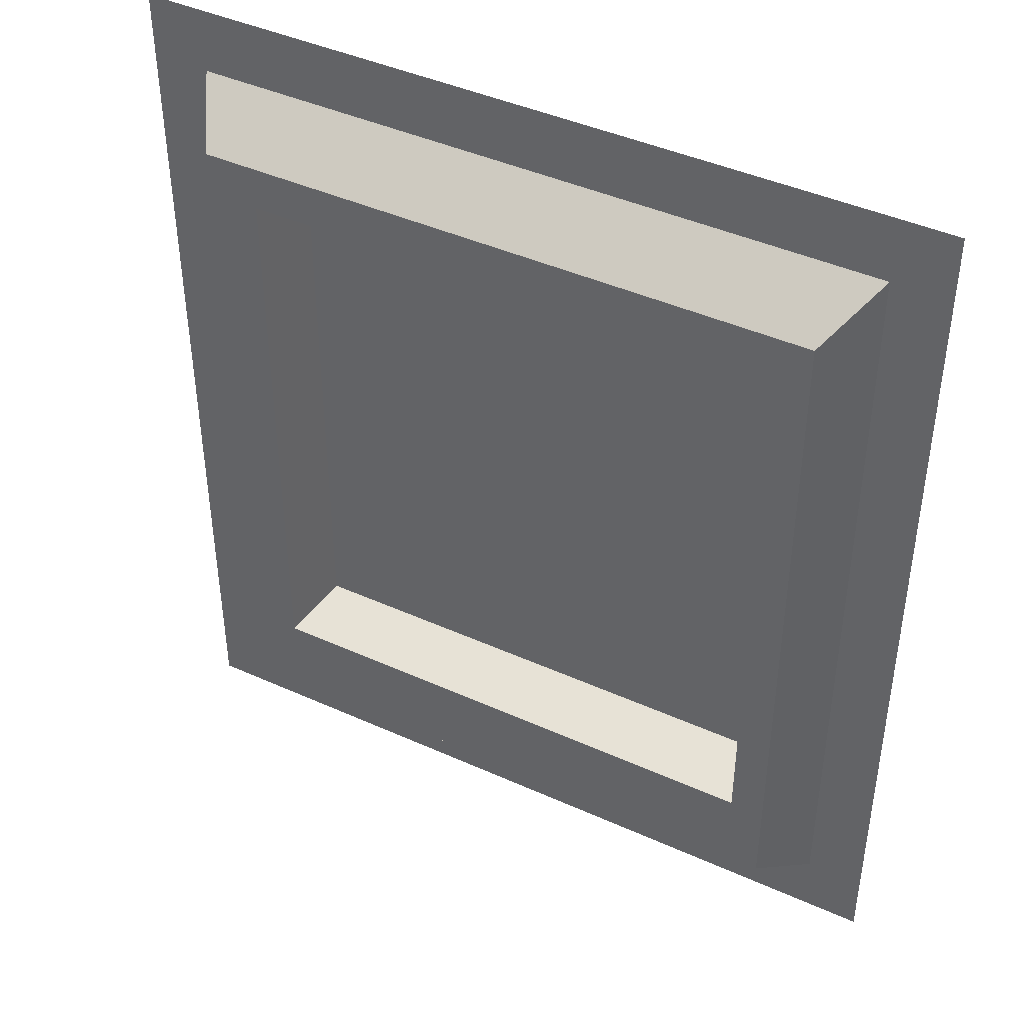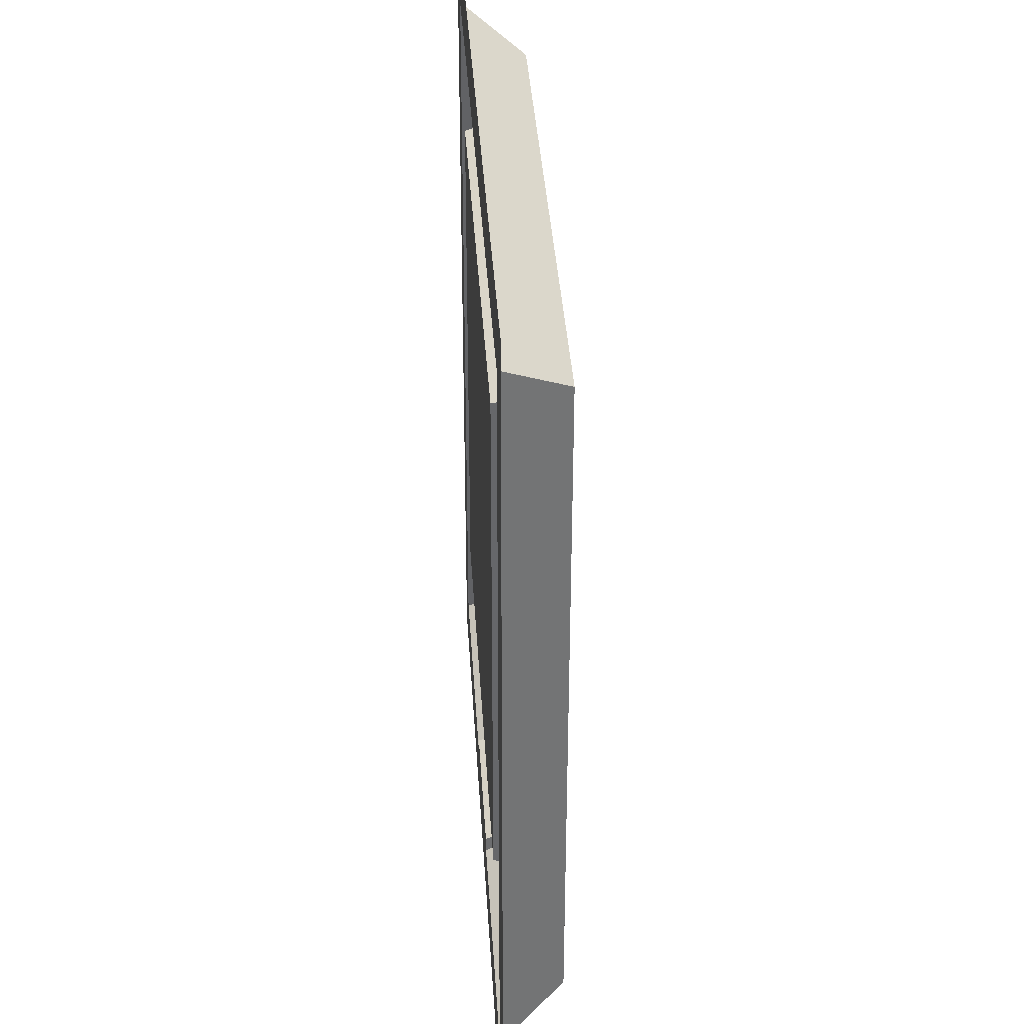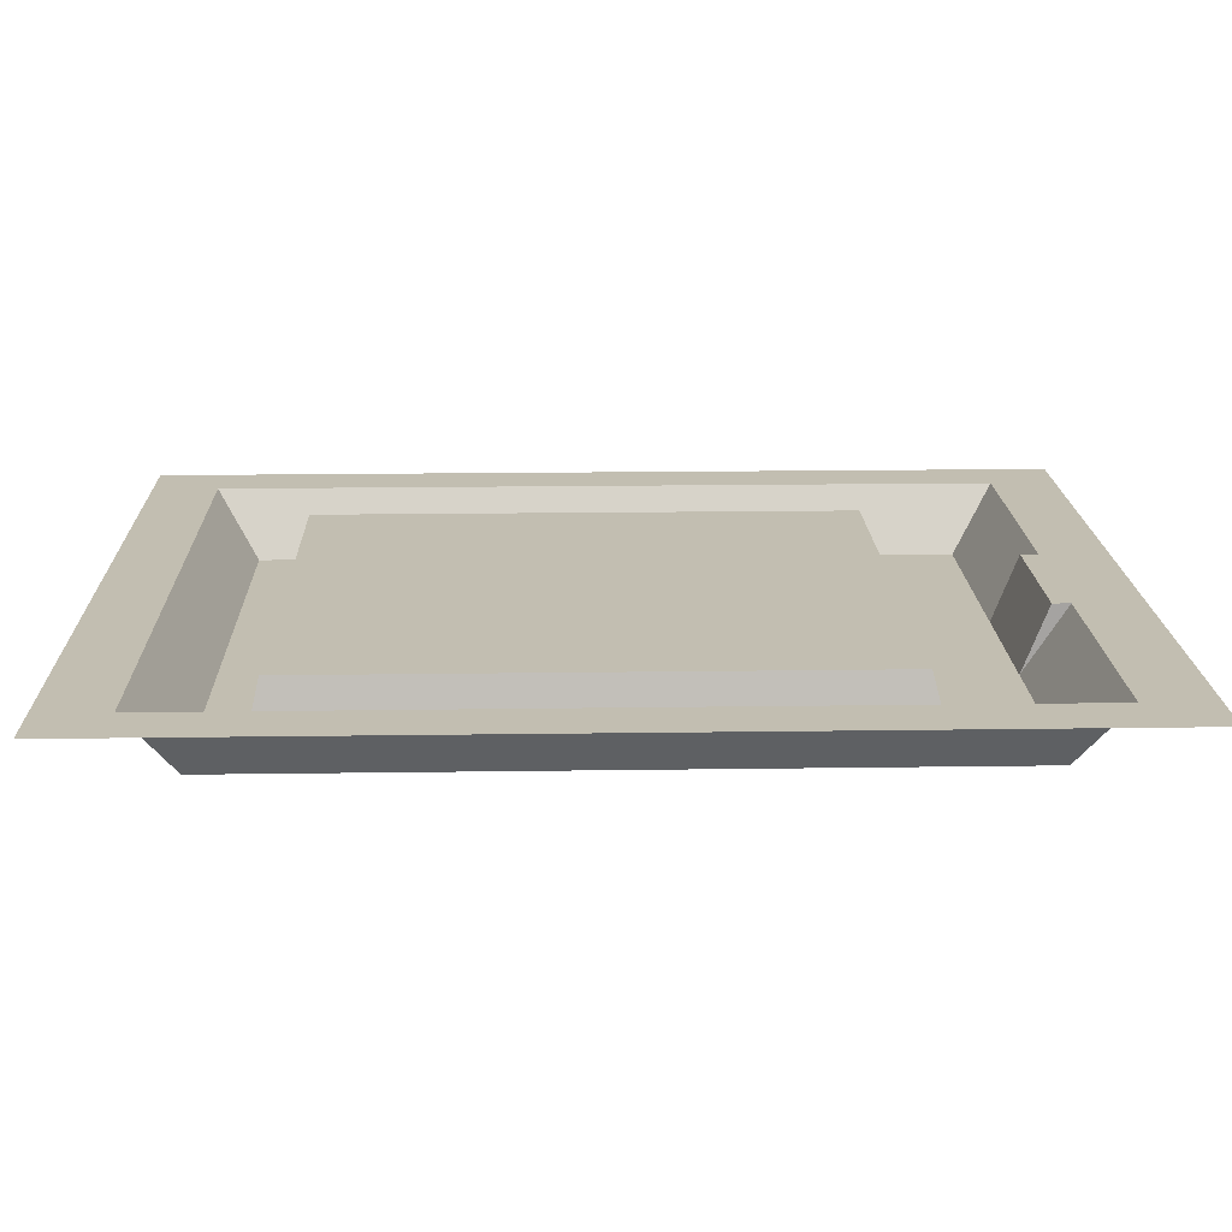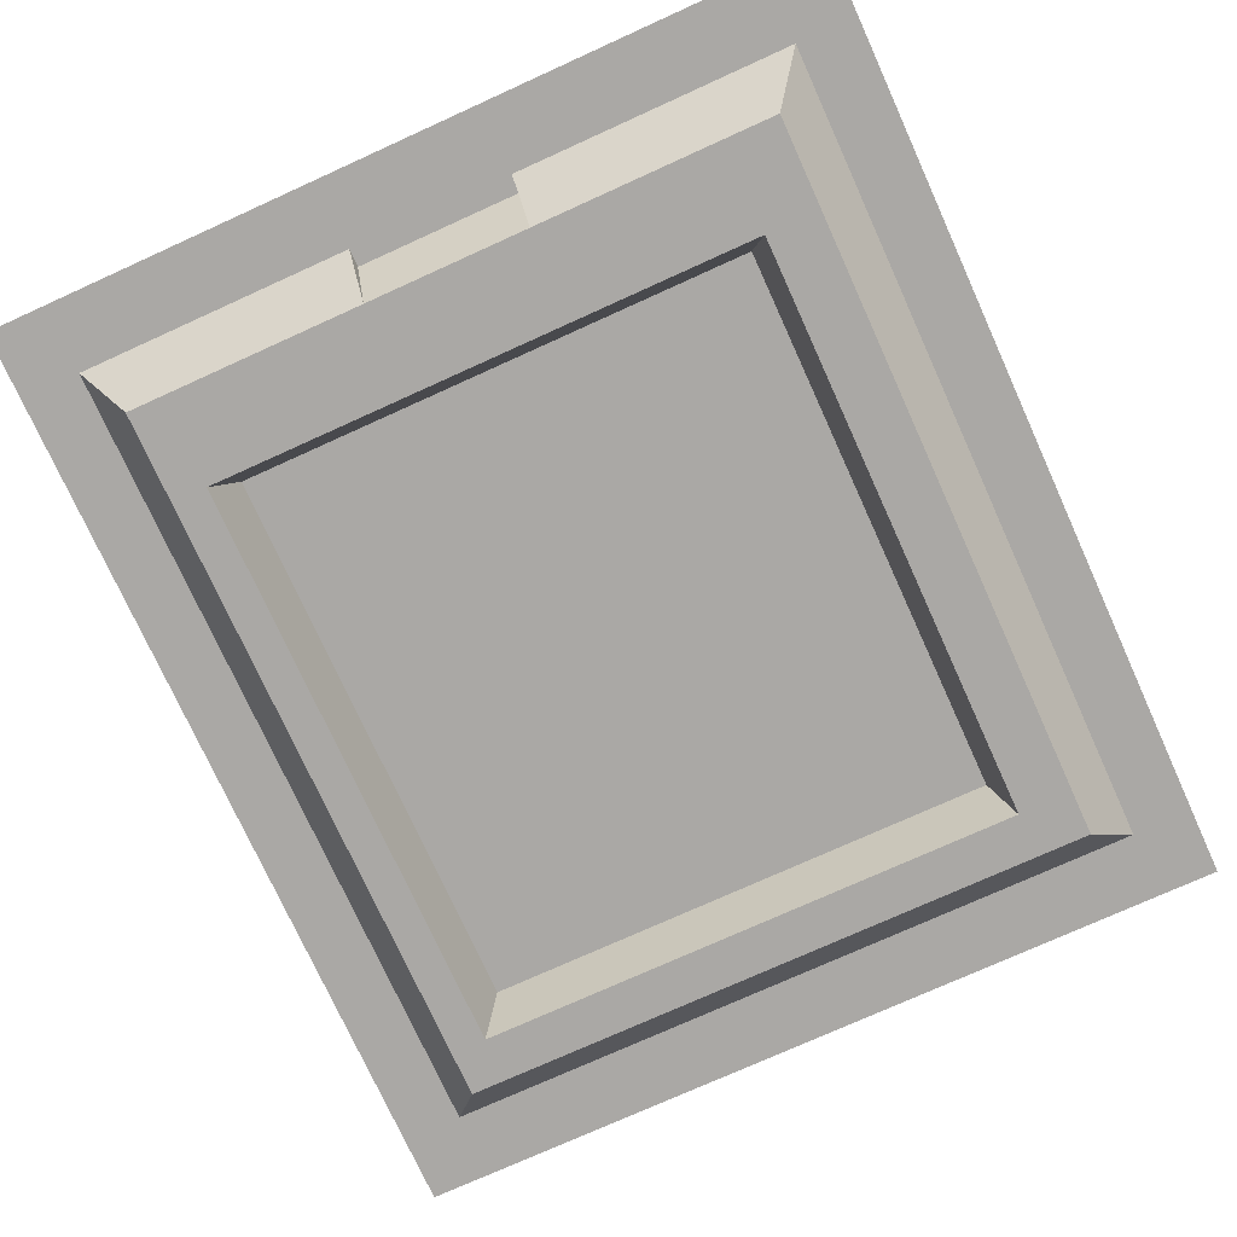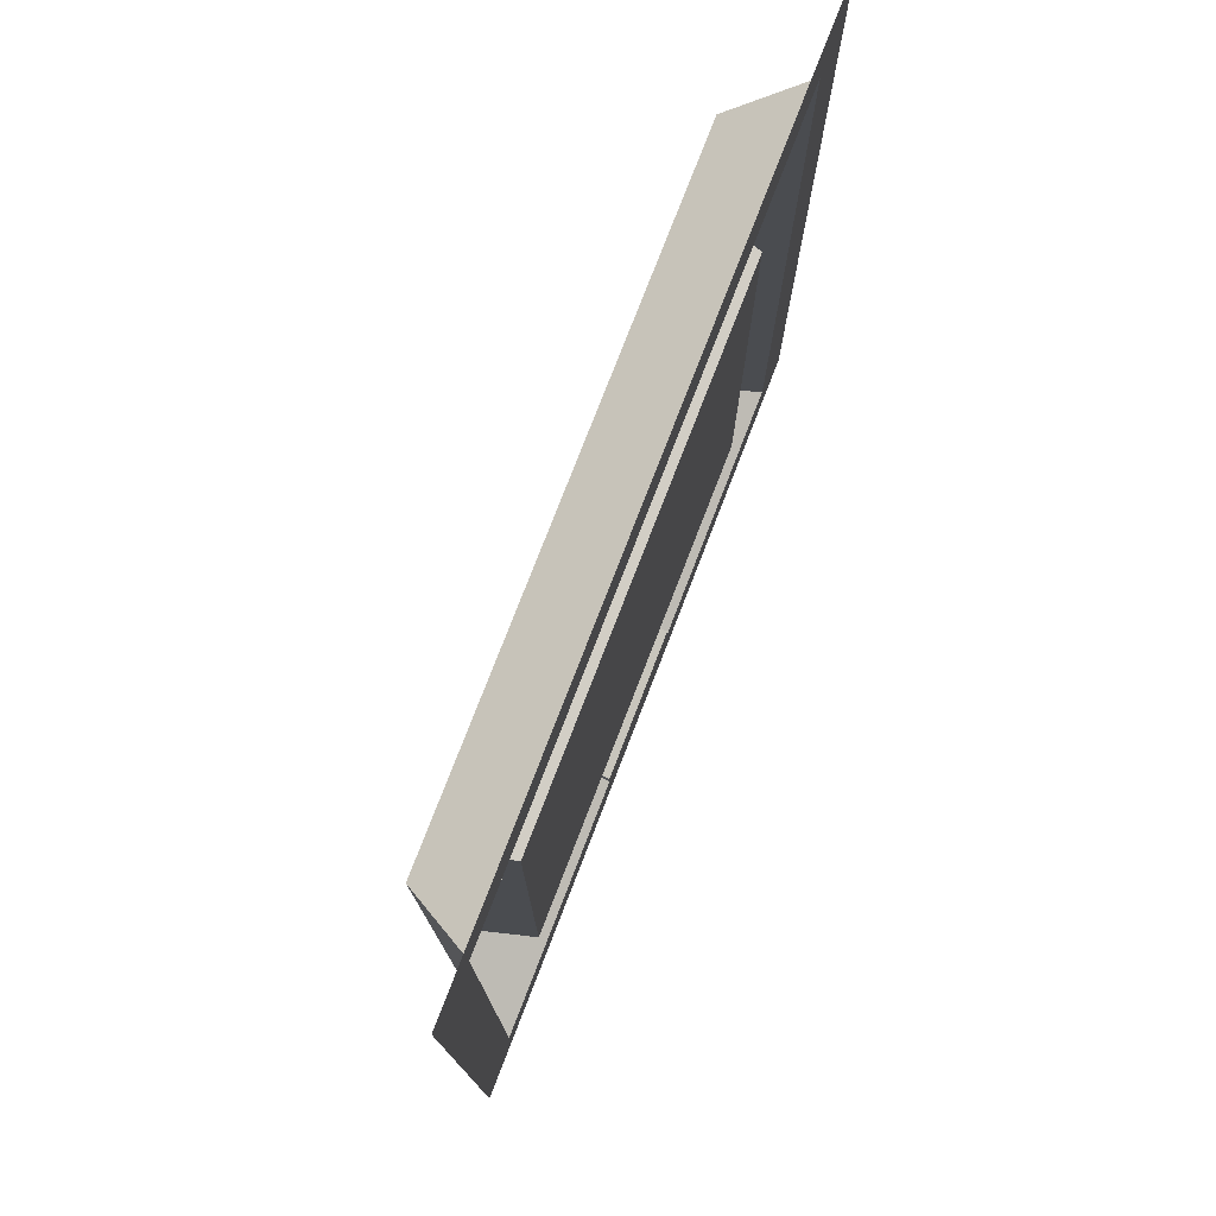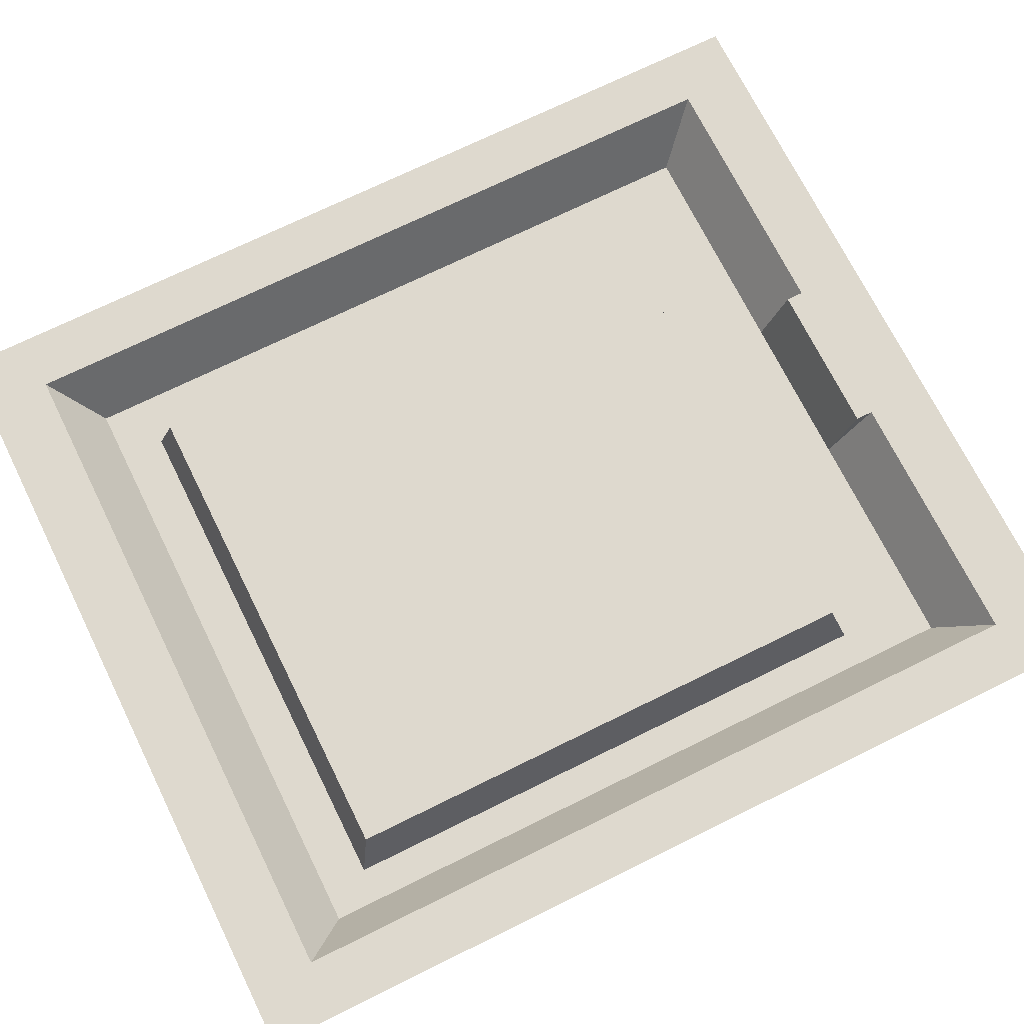
<metadata>
{"format":"obj","ext":"obj","renderer":"f3d","projection":"perspective","resolution":1024,"background":"white","views":[{"elev":43.3,"azim":28.1,"up":"+Z"},{"elev":36.4,"azim":-93.4,"up":"+Z"},{"elev":17.1,"azim":88.3,"up":"+Y"},{"elev":-75.1,"azim":-155.6,"up":"+Y"},{"elev":77.5,"azim":111.2,"up":"+Z"},{"elev":71.4,"azim":63.7,"up":"+Y"}]}
</metadata>
<code>
g default
v -2482 0 3320
v 2445 -2e-06 3320
v -2482 0 -2298
v 2445 0 -2298
v 2445 -2e-06 1458
v -2482 0 1458
v -1844 -0 3320
v -1729 4e-06 1458
v -1844 0 -2298
v 1935 0 -2298
v 1824 3e-06 1458
v 1935 -2e-06 3320
v -2482 0 -920.9
v -1729 4e-06 -920.9
v 1824 4e-06 -920.9
v 2445 -0 -920.9
v 2445 -2e-06 2699
v 1824 3e-06 2599
v -1729 4e-06 2599
v -2482 0 2699
v 551.3 0 -2298
v 551.3 -0 -920.9
v 551.3 -1e-06 1458
v 551.3 3e-06 2599
v 551.3 -1e-06 3320
v -567.1 0 -2298
v -567.1 -0 -920.9
v -567.1 -1e-06 1458
v -567.1 3e-06 2599
v -567.1 -1e-06 3320
v -2482 0 -1368
v -1729 4e-06 -1248
v -567.1 4e-06 -1248
v 551.3 4e-06 -1248
v 1824 4e-06 -1248
v 2445 -0 -1368
v -567.1 1.5e-05 -2174
v -567.1 2.2e-05 -1248
v 551.3 2.2e-05 -1248
v 551.3 1.5e-05 -2174
v -2215 -464.3 3016
v -1844 -464.3 3016
v -1844 -464.3 2699
v -2215 -464.3 2699
v -2215 -464.3 -1368
v -1844 -464.3 -1368
v -1844 -464.3 -1994
v -2215 -464.3 -1994
v 1935 -464.3 3016
v 2179 -464.3 3016
v 2179 -464.3 2699
v 1935 -464.3 2699
v 1935 -464.3 -1994
v 1935 -464.3 -1368
v 2179 -464.3 -1368
v 2179 -464.3 -1994
v 551.3 -464.3 -1994
v 551.3 -464.3 -1368
v 551.3 -464.3 3016
v 551.3 -464.3 2699
v -1844 -464.3 1458
v -2215 -464.3 1458
v -1844 -464.3 -920.9
v -2215 -464.3 -920.9
v 1935 -464.3 -920.9
v 2179 -464.3 -920.9
v 1935 -464.3 1458
v 2179 -464.3 1458
v -567.1 -464.3 -1994
v -567.1 -464.3 -1368
v 551.3 -464.3 -1368
v 551.3 -464.3 -1994
v -567.1 -464.3 3016
v -567.1 -464.3 2699
v -567.1 -464.3 -1368
v -567.1 -464.3 -1994
v -2895 0 3791
v -1844 -0 3791
v -2895 0 2699
v 2858 -3e-06 3791
v 2858 -2e-06 2699
v -2895 0 -2769
v -1844 0 -2769
v 2858 -2e-06 1458
v 2858 -0 -920.9
v -2895 0 1458
v -2895 0 -920.9
v -567.1 -1e-06 3791
v -567.1 0 -2769
v 1935 0 -2769
v 2858 0 -2769
v 1935 -2e-06 3791
v -2895 0 -1368
v 2858 -0 -1368
v 551.3 0 -2769
v 551.3 -1e-06 3791
v 5.711 0 -2769
v 5.711 0 -2298
v 5.711 1.5e-05 -2174
v 5.711 -464.3 -1994
v 5.71 -464.3 -1368
v 5.711 2.2e-05 -1248
v 5.711 4e-06 -1248
v 5.711 -0 -920.9
v 5.711 -1e-06 1458
v 5.71 3e-06 2599
v 5.71 -464.3 2699
v 5.71 -464.3 3016
v 5.71 -1e-06 3320
v 5.71 -1e-06 3791
g modelPanel4ViewSelectedSet polySurface185 Long_Shrine_Fence12
f 41 42 43 44
f 45 46 47 48
f 49 50 51 52
f 53 54 55 56
f 57 58 54 53
f 59 49 52 60
f 62 61 63 64
f 15 22 23 11
f 66 65 67 68
f 52 51 68 67
f 24 18 11 23
f 44 43 61 62
f 100 101 71 72
f 23 22 104 105
f 106 24 23 105
f 108 59 60 107
f 47 46 75 76
f 28 27 14 8
f 19 29 28 8
f 42 73 74 43
f 64 63 46 45
f 33 32 14 27
f 34 103 104 22
f 35 34 22 15
f 55 54 65 66
f 76 75 70 69
f 103 34 39 102
f 58 57 72 71
f 21 98 99 40
f 1 7 42 41
f 20 1 41 44
f 9 3 48 47
f 3 31 45 48
f 12 2 50 49
f 2 17 51 50
f 36 4 56 55
f 4 10 53 56
f 34 35 54 58
f 10 21 57 53
f 25 12 49 59
f 18 24 60 52
f 8 14 63 61
f 13 6 62 64
f 15 11 67 65
f 5 16 66 68
f 17 5 68 51
f 11 18 52 67
f 19 8 61 43
f 6 20 44 62
f 102 39 71 101
f 40 99 100 72
f 109 25 59 108
f 24 106 107 60
f 32 33 75 46
f 26 9 47 76
f 7 30 73 42
f 29 19 43 74
f 14 32 46 63
f 31 13 64 45
f 35 15 65 54
f 16 36 55 66
f 33 38 70 75
f 37 26 76 69
f 21 40 72 57
f 39 34 58 71
f 7 1 77 78
f 1 20 79 77
f 17 2 80 81
f 3 9 83 82
f 16 5 84 85
f 6 13 87 86
f 30 7 78 88
f 9 26 89 83
f 10 4 91 90
f 2 12 92 80
f 13 31 93 87
f 36 16 85 94
f 5 17 81 84
f 20 6 86 79
f 21 10 90 95
f 12 25 96 92
f 98 21 95 97
f 25 109 110 96
f 31 3 82 93
f 4 36 94 91
f 26 98 97 89
f 99 98 26 37
f 100 99 37 69
f 69 70 101 100
f 38 102 101 70
f 33 103 102 38
f 104 103 33 27
f 105 104 27 28
f 29 106 105 28
f 107 106 29 74
f 73 108 107 74
f 30 109 108 73
f 110 109 30 88

</code>
